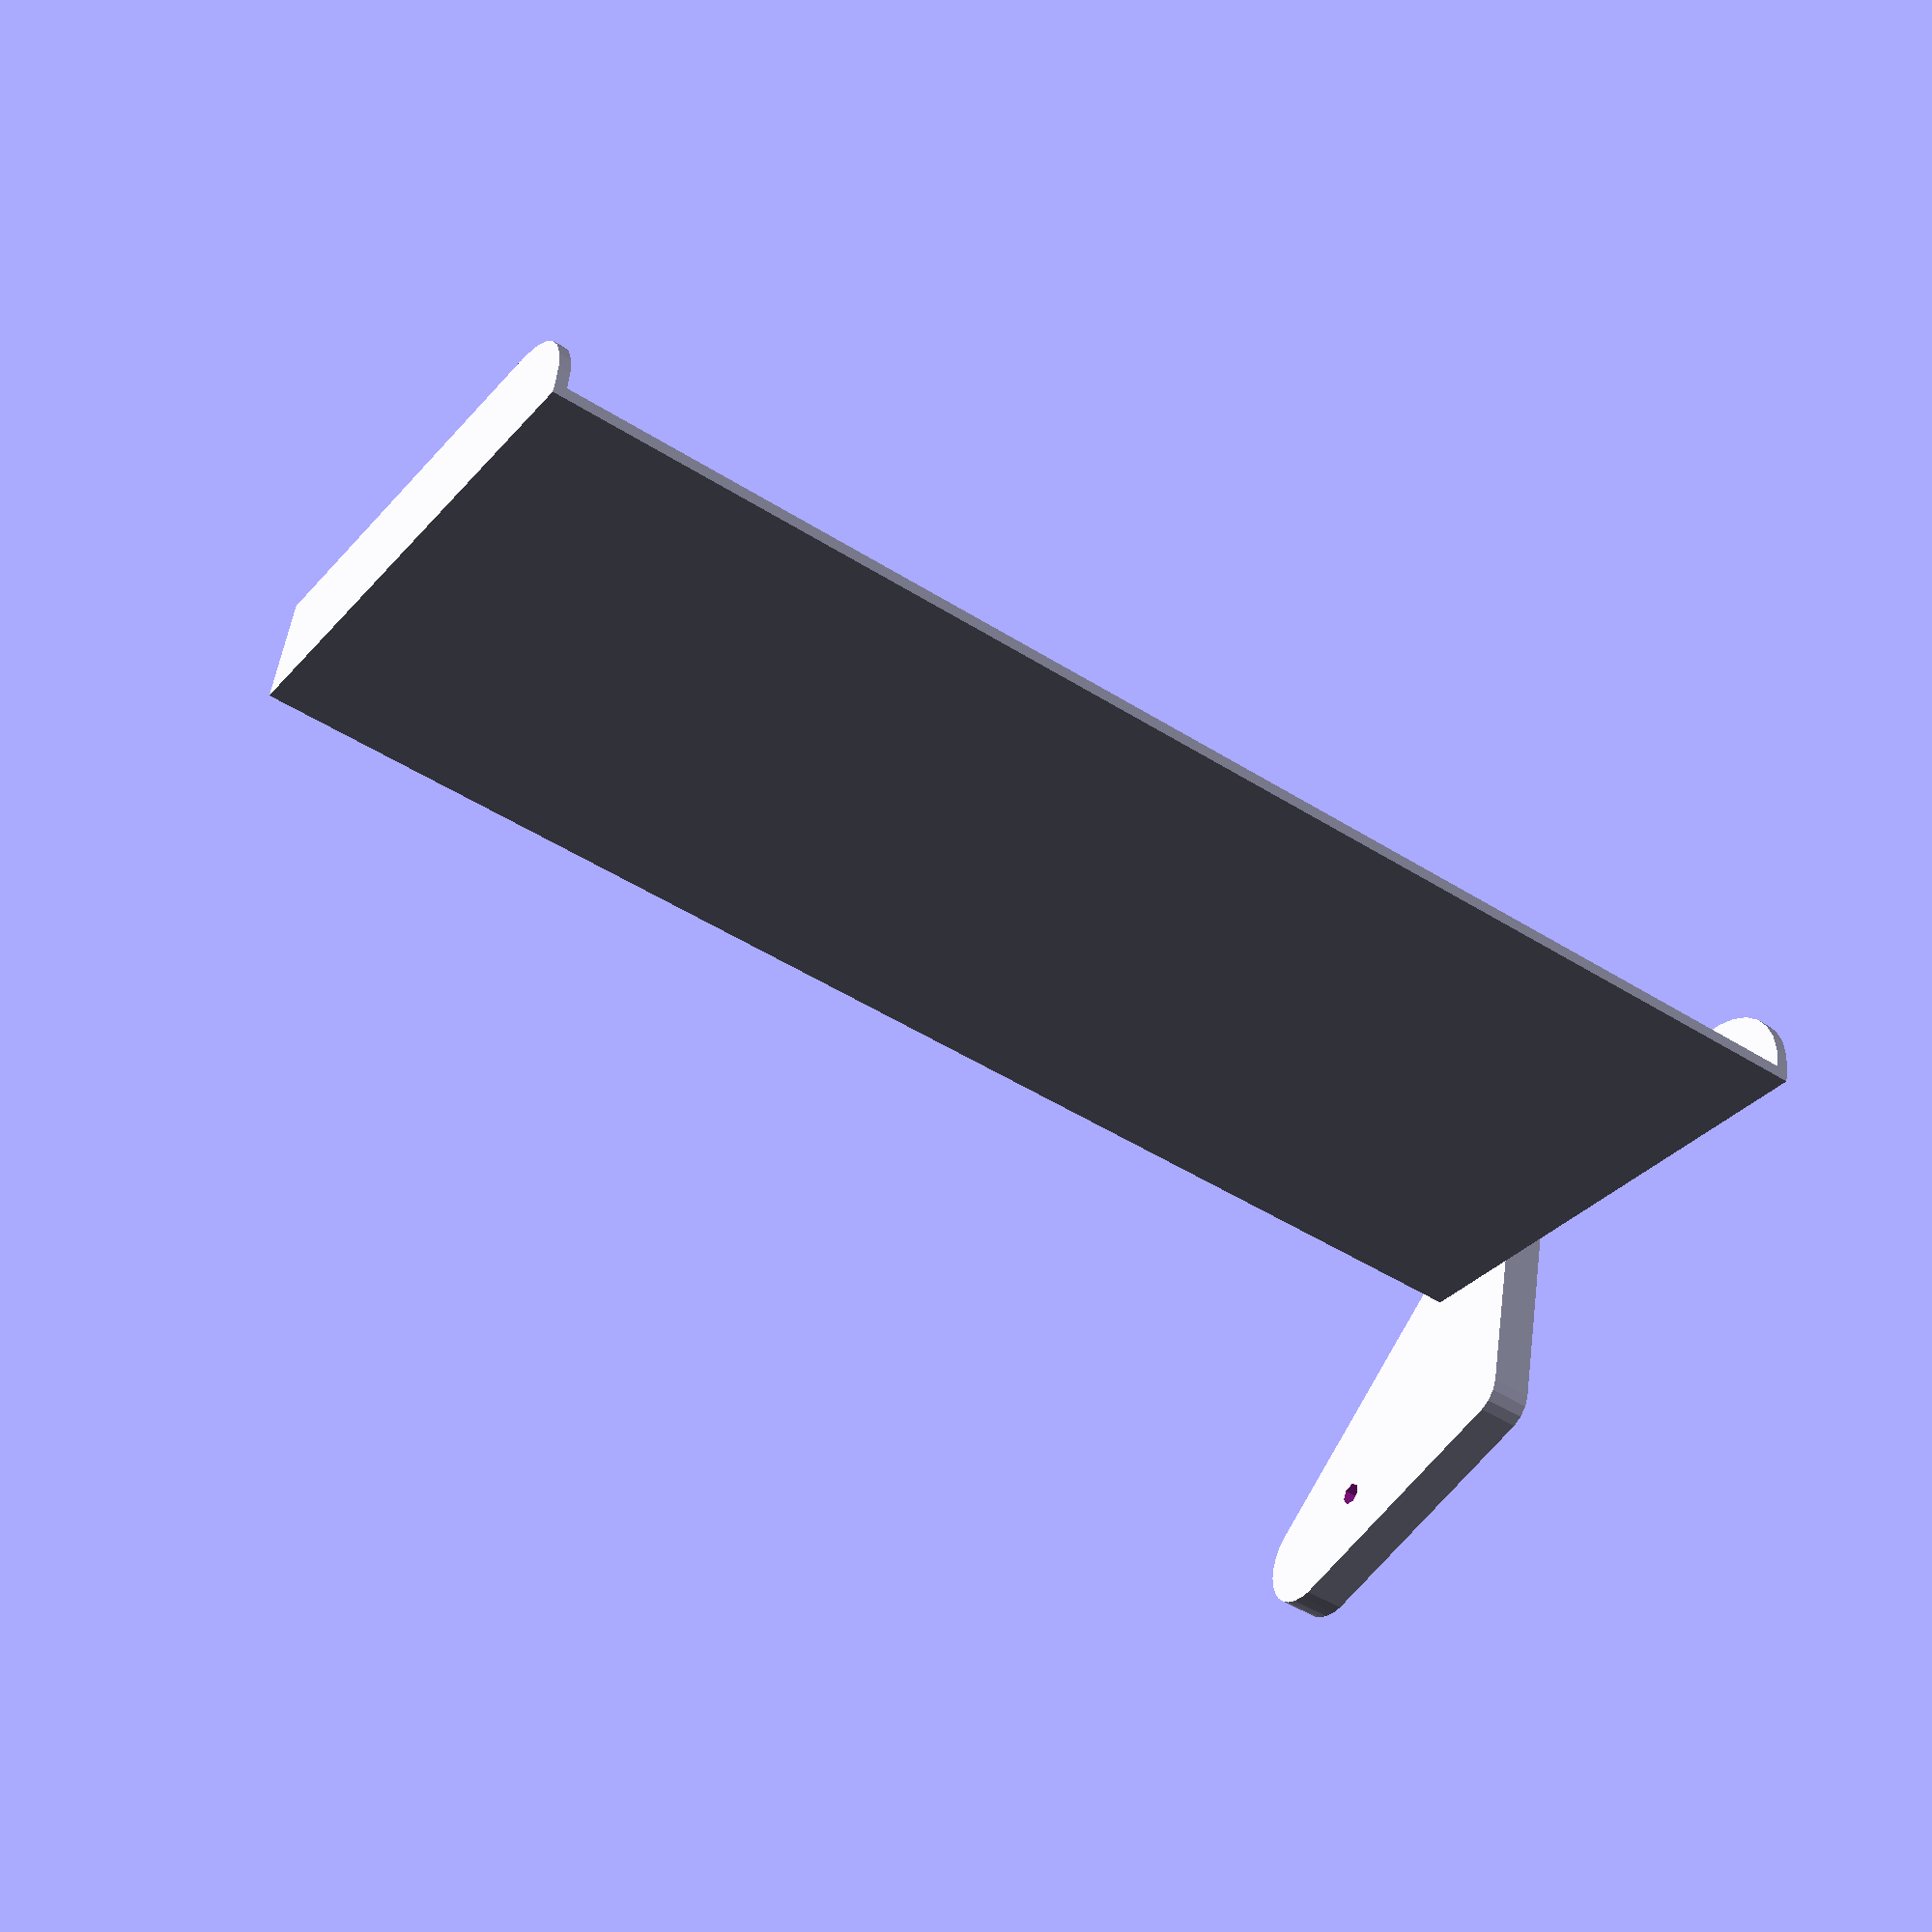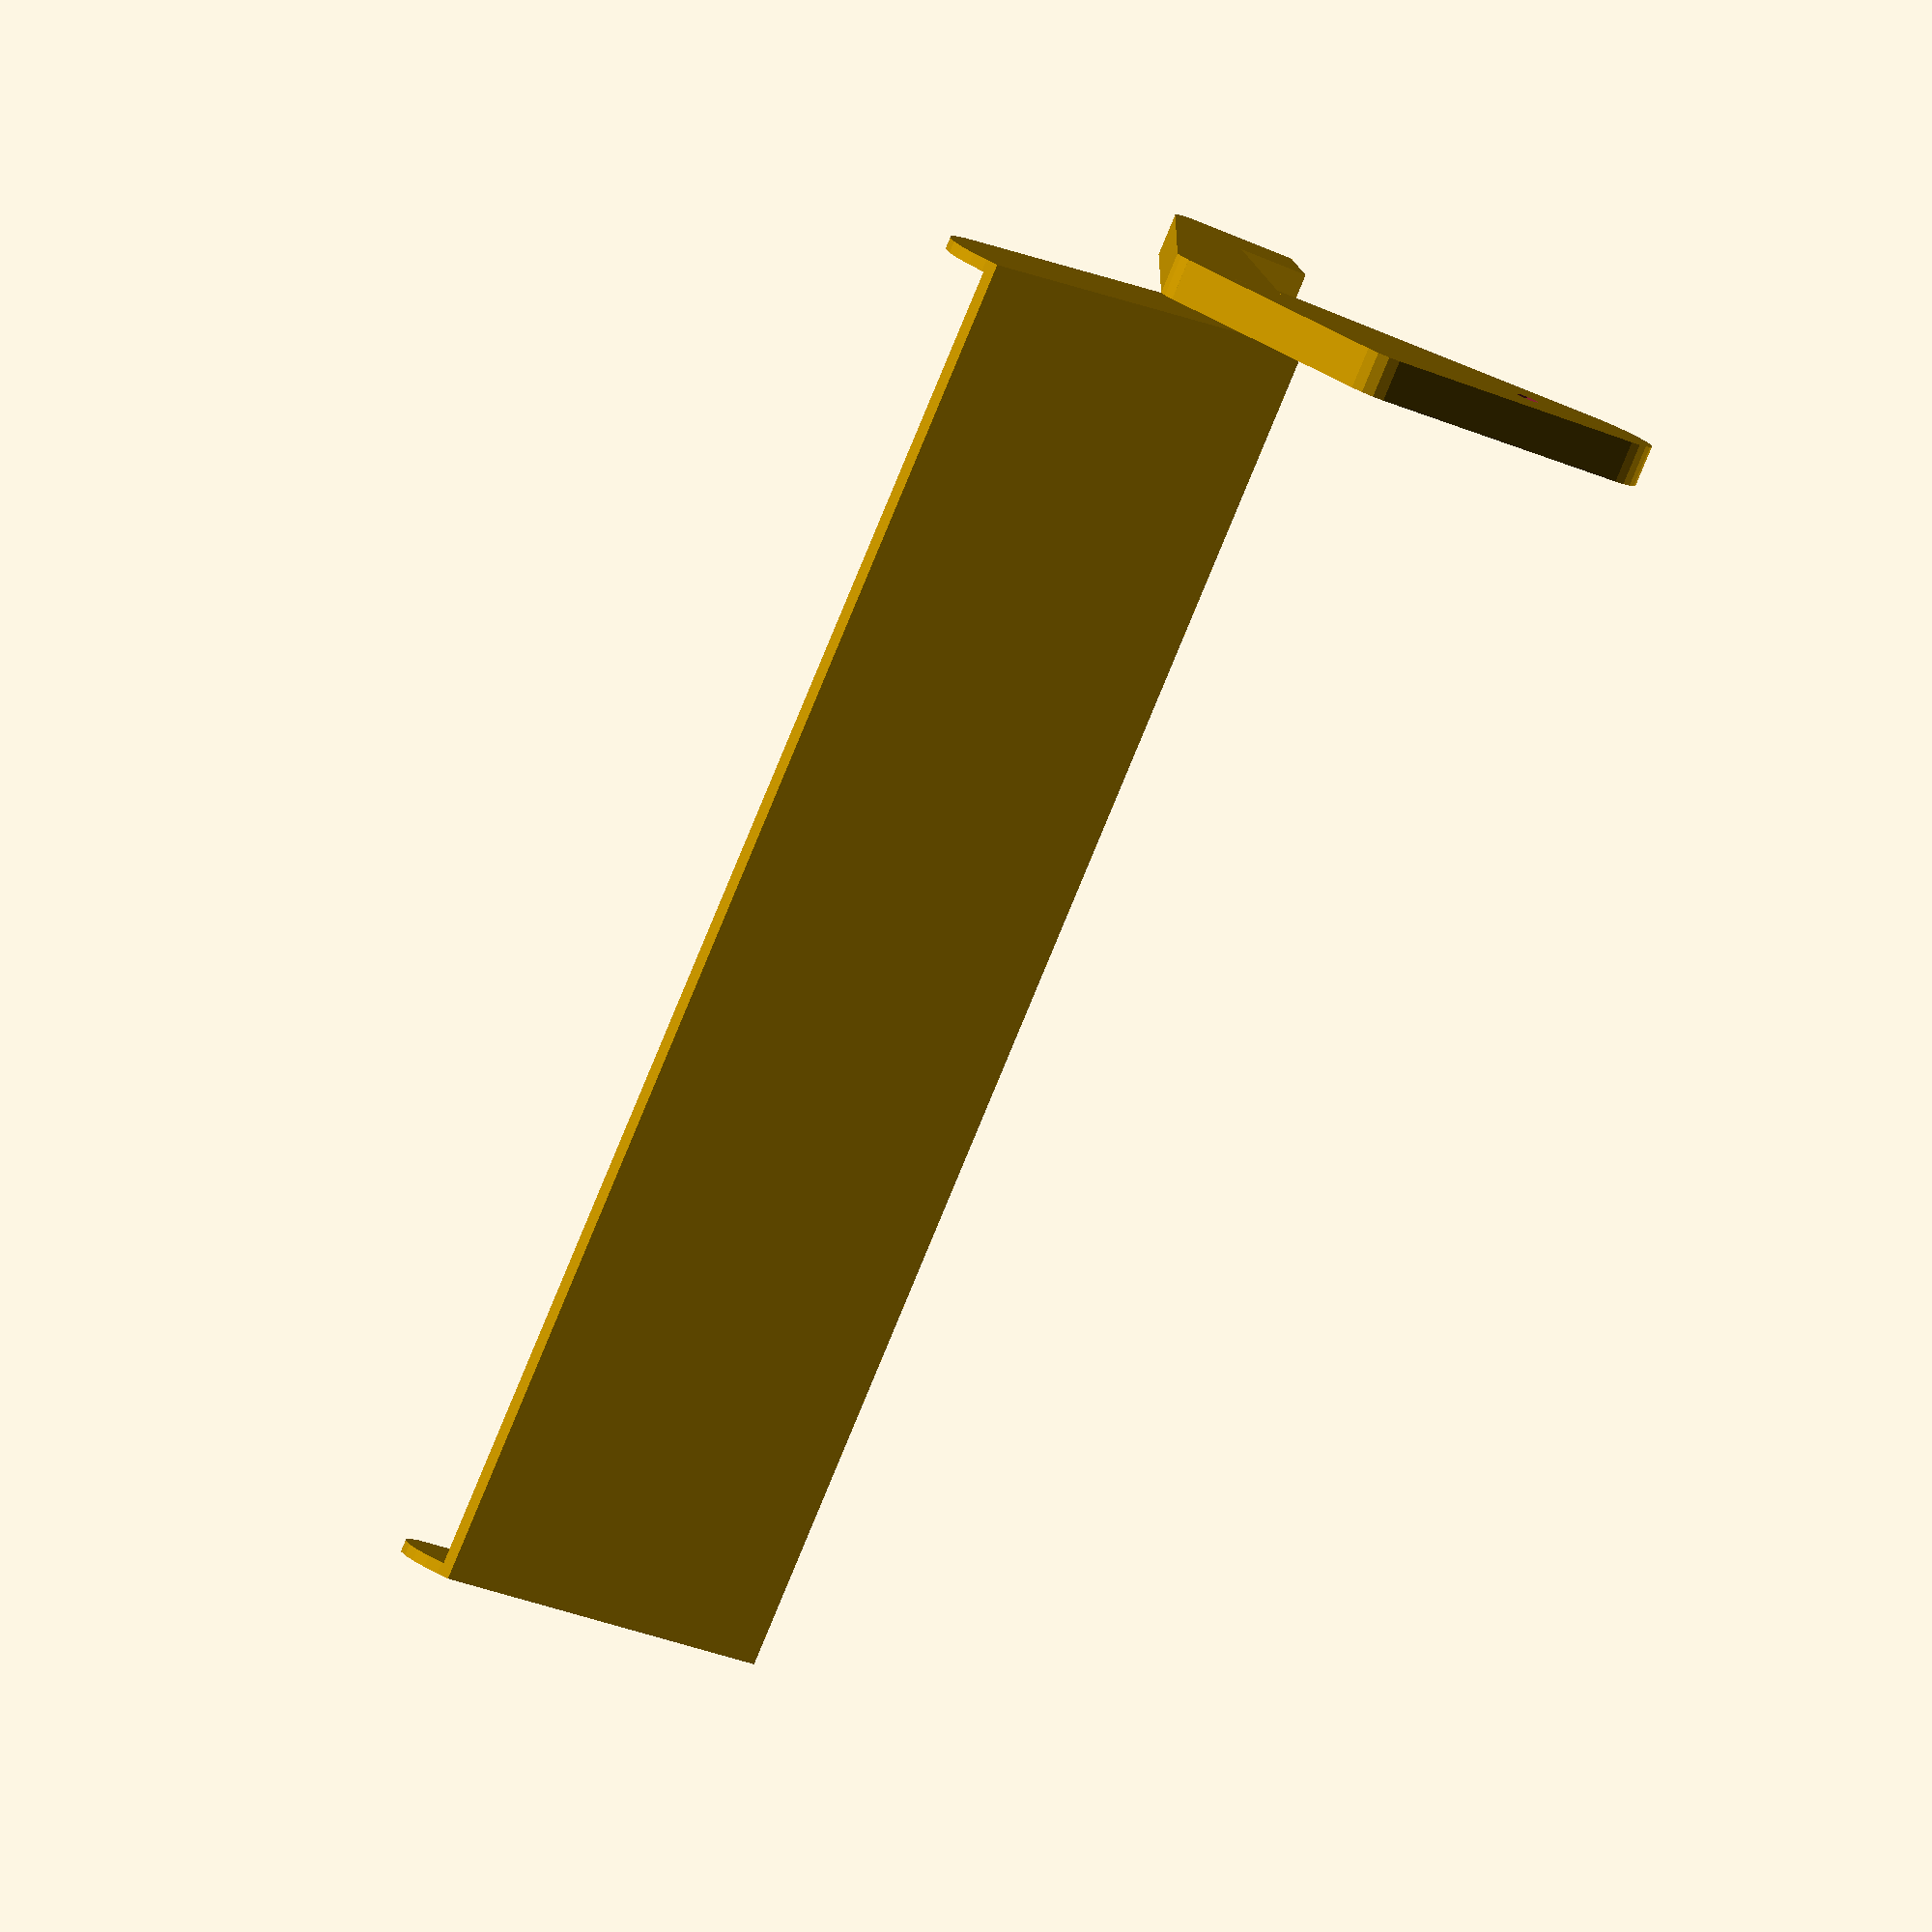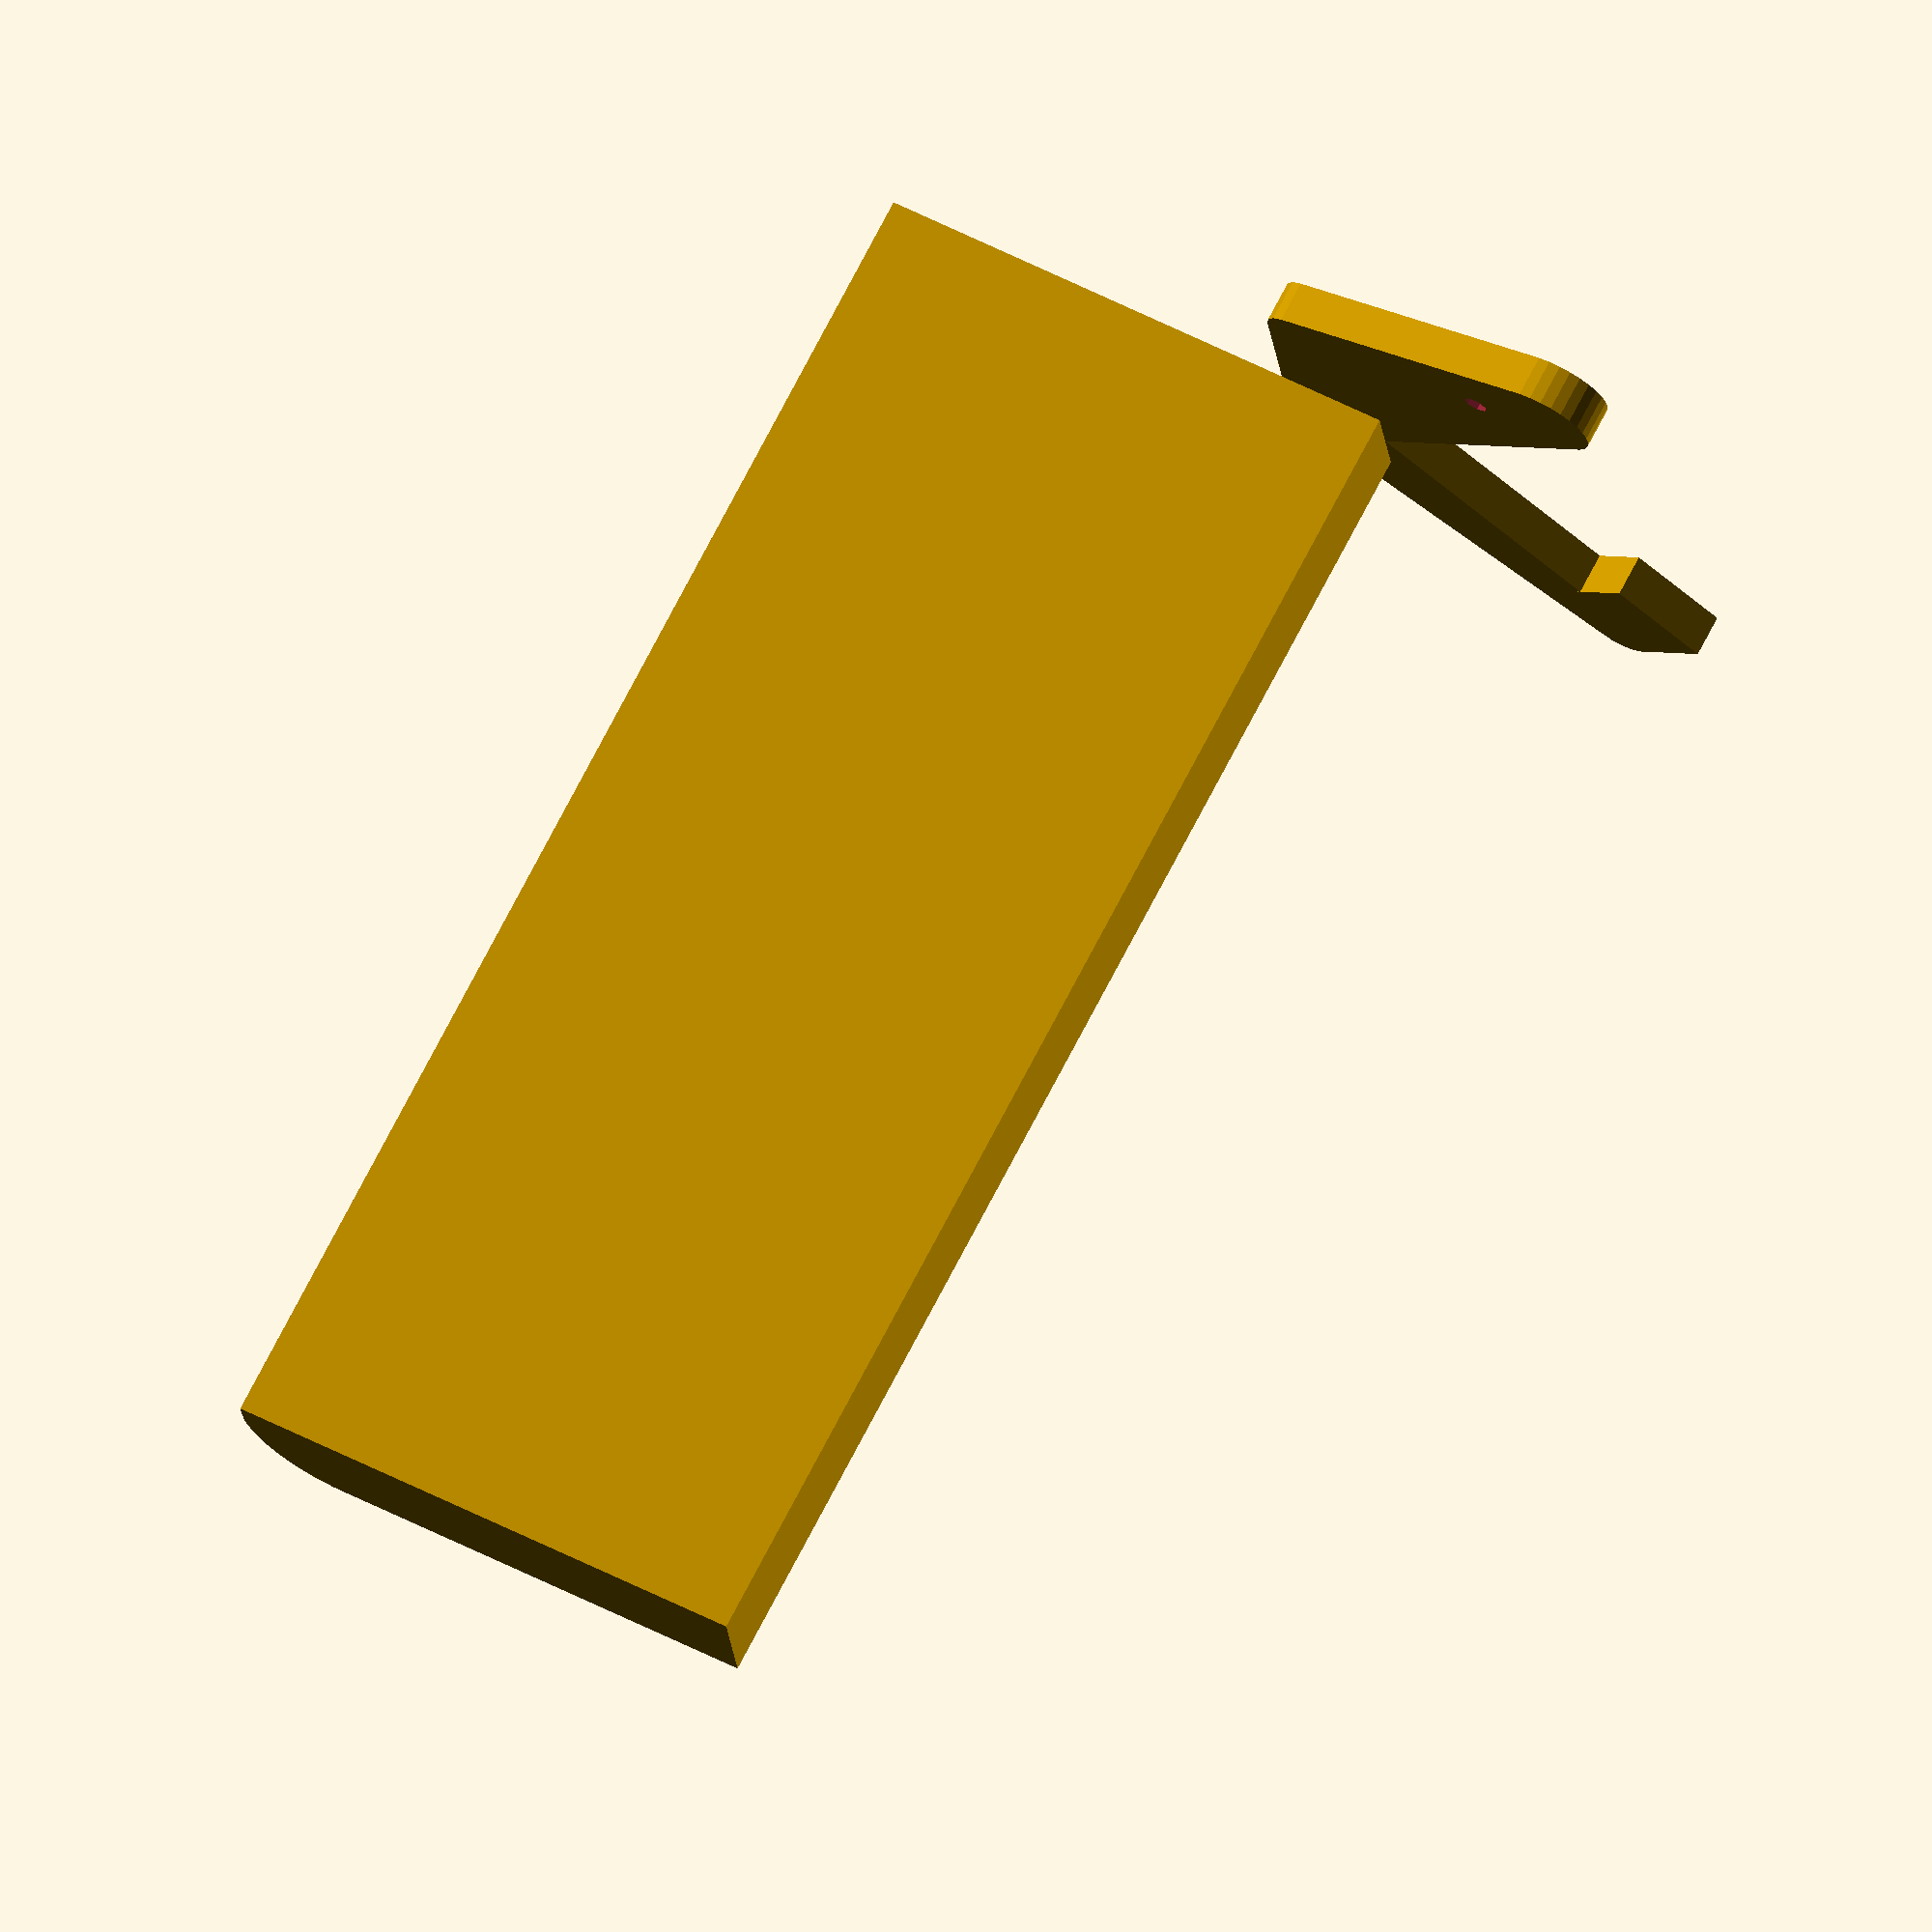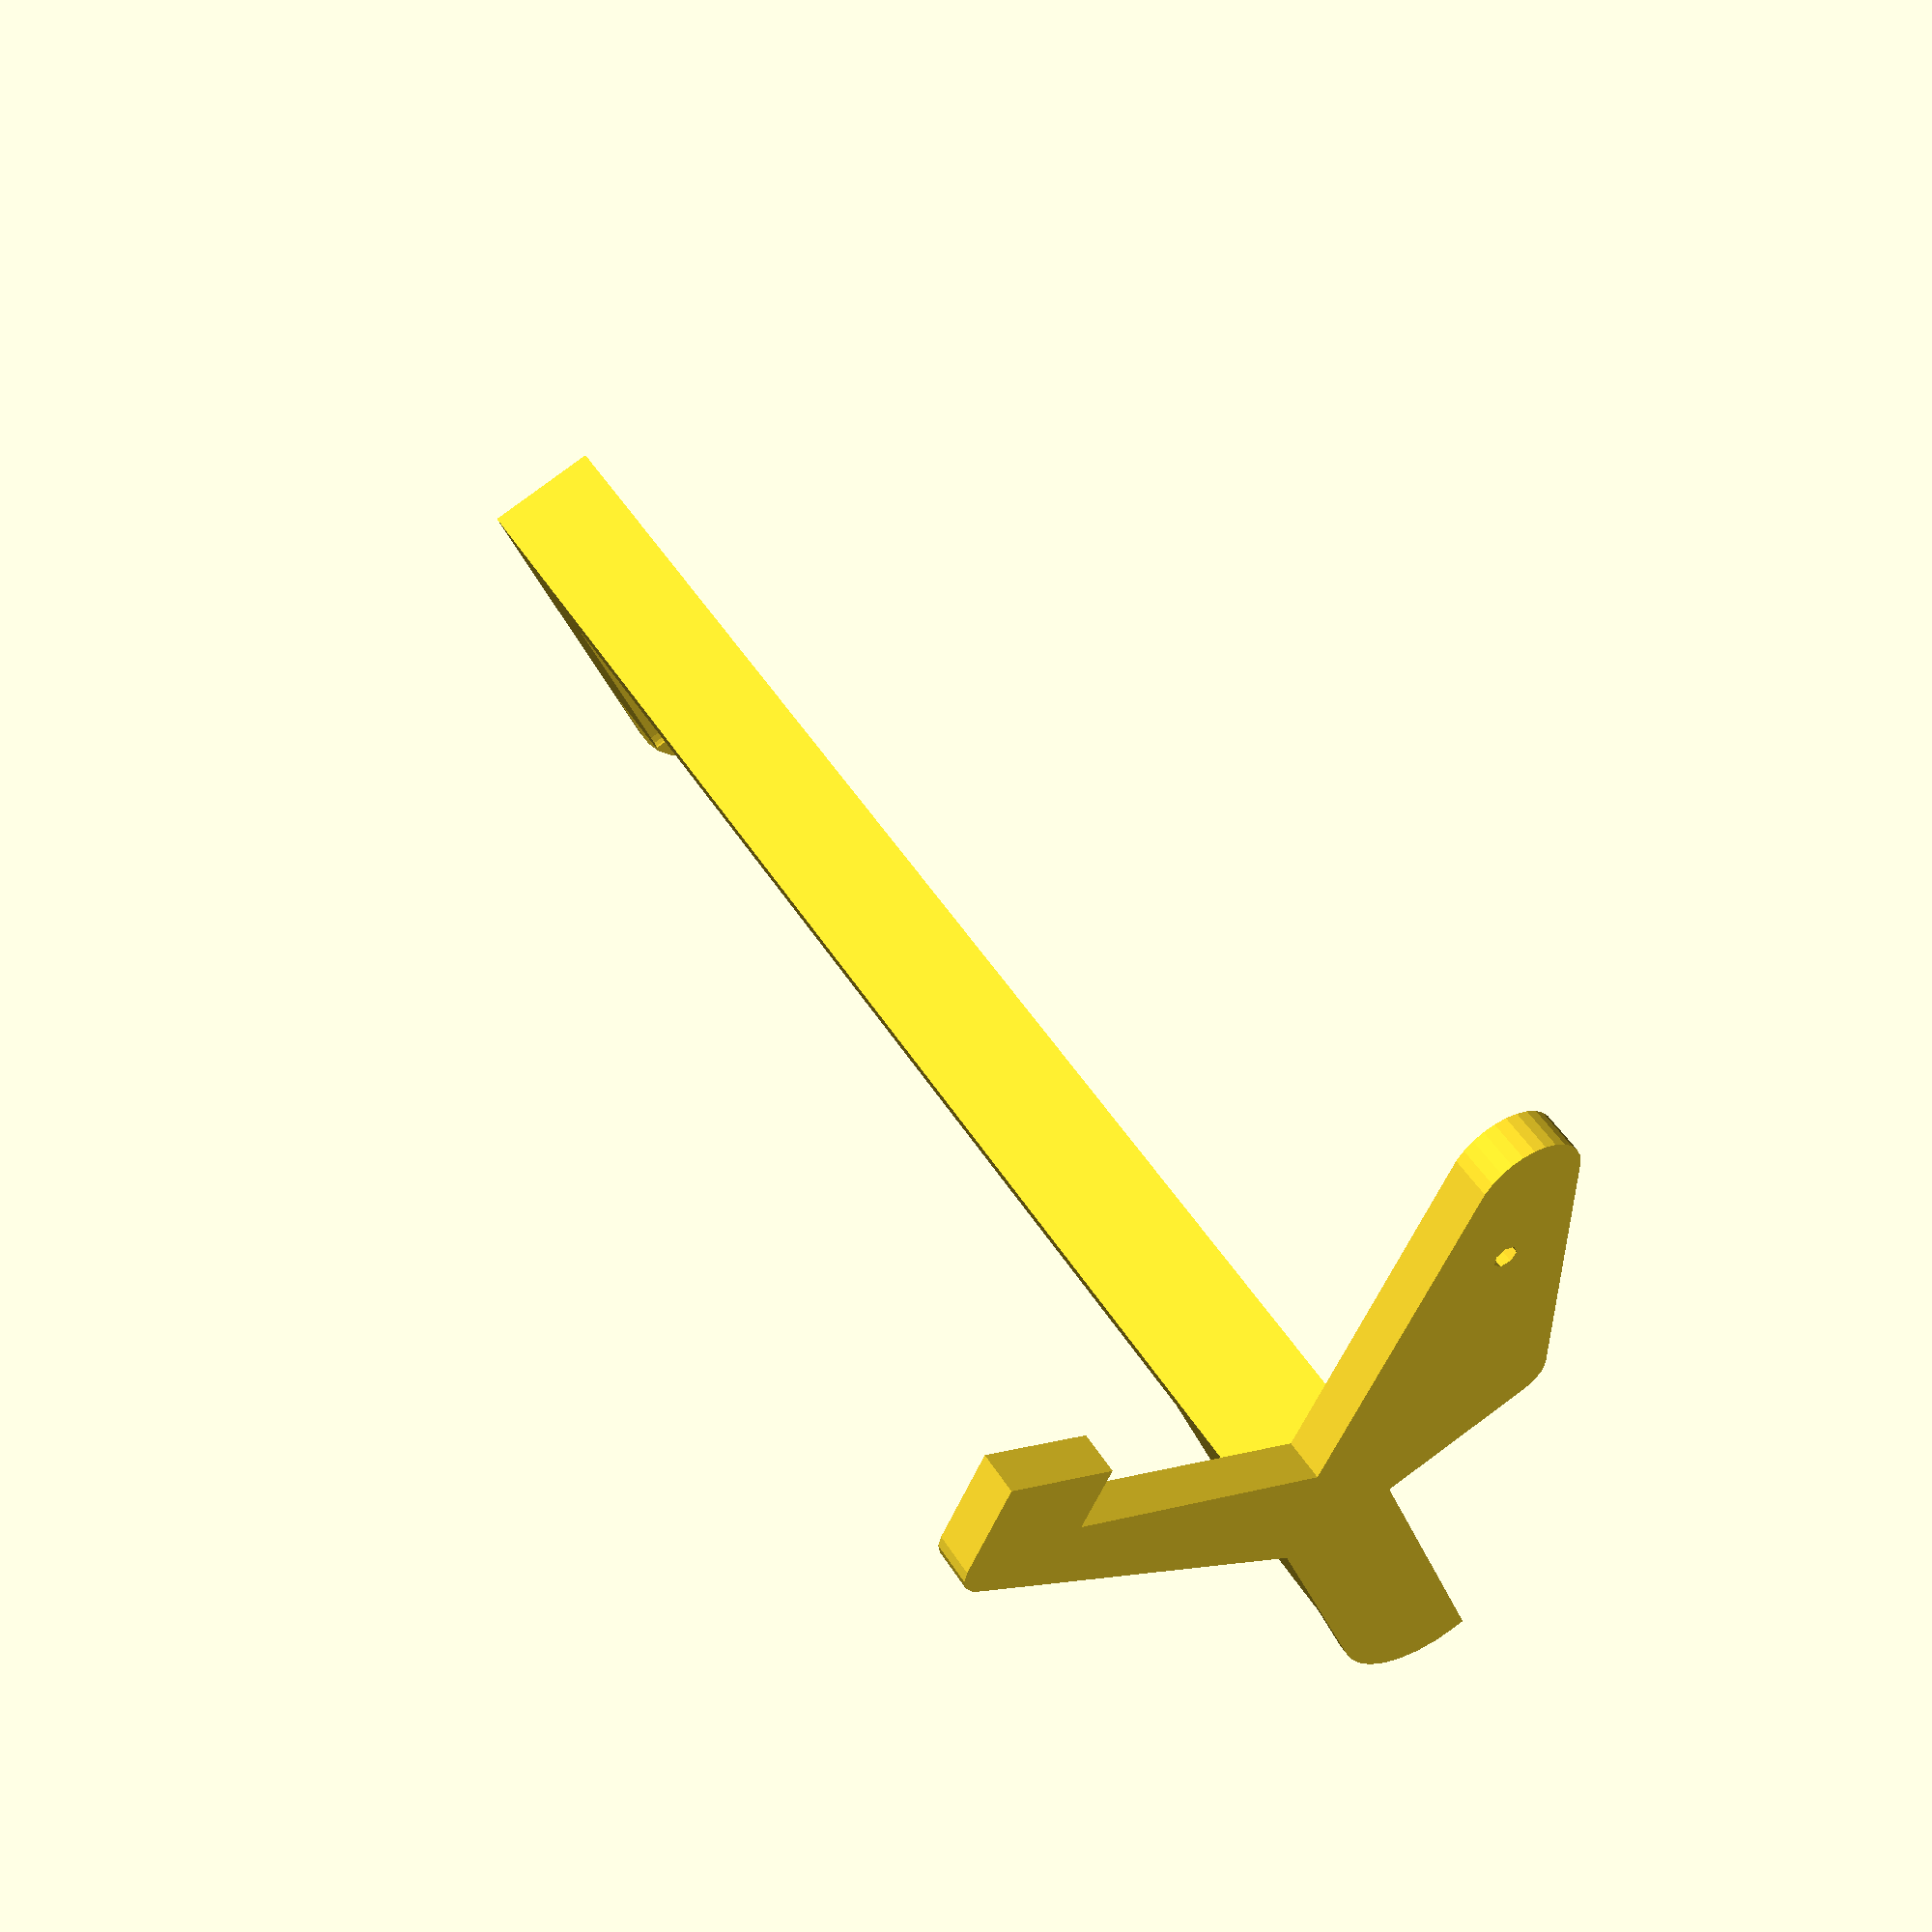
<openscad>
/*
 * Copyright ©2015 Laurence Gonsalves <laurence@xenomachina.com>
 *
 * This library is free software; you can redistribute it and/or
 * modify it under the terms of the GNU Lesser General Public
 * License as published by the Free Software Foundation; either
 * version 2.1 of the License, or any later version.
 *
 * This library is distributed in the hope that it will be useful,
 * but WITHOUT ANY WARRANTY; without even the implied warranty of
 * MERCHANTABILITY or FITNESS FOR A PARTICULAR PURPOSE.  See the GNU
 * Lesser General Public License for more details.
 *
 * You should have received a copy of the GNU Lesser General Public
 * License along with this library; if not, write to:
 *   Free Software Foundation, Inc.
 *   51 Franklin Street, Fifth Floor
 *   Boston, MA  02110-1301
 *   USA
 */

//$fn = 360;
e = 0.04; // epsilon
phi = (1 + sqrt(5)) / 2;

module rcube(size=[1,1,1], r=0) {
    hull()
        for(x=[0:1])
            for(y=[0:1])
                for(z=[0:1])
                    translate([
                              r + x * (width - d),
                              r + y * (length - d),
                              r + z * (height - d)])
                        sphere(r=r);
    width = size[0];
    length = size[1];
    height = size[2];
    d = r * 2;
}

saddle_length = 43;
bracket_thickness = 7;
stand_thickness = 2;
front_arm_thickness = 18.5;
bezel_width = 46;
front_arm_length = 67;
r = 5;
top_angle = 45;
top_length = 30;
screw_r = 2;

// Measurements from your exercise machine.
bezel_depth = 11.5;

// This you can set based on the height of your tablets. The taller the safer,
// but the more material used, of course.
stand_height = 90;

// Set these based on the tablets you intend to use.
max_tablet_width = 230;
min_tablet_bottom_bezel = 9;
max_tablet_screen_width = 190;
max_tablet_thickness = 15;

full_saddle_length = saddle_length + 2 * front_arm_thickness;

module x(x) {
    translate([x,0,0]) children();
}

module y(y) {
    translate([0,y,0]) children();
}

module z(z) {
    translate([0,0,z]) children();
}

module rotx(angle) {
    rotate([angle, 0, 0]) children();
}

module roty(angle) {
    rotate([0, angle, 0]) children();
}

module rotz(angle) {
    rotate([0, 0, angle]) children();
}

module bevel(r=10, h=20) {
    render(convexity=2)
    difference() {
        cube([r, r, h]);
        translate([r,r,-e]) cylinder(r=r, h=h + 2*e);
    }
}

module top_triangle() {
    hull() {
        translate([front_arm_thickness - r, -r, 0]) {
            cylinder(h=bracket_thickness, r=r);
            translate([my_saddle_length, r-front_arm_thickness/2, 0])
                cylinder(h=bracket_thickness, r=front_arm_thickness/2);
            translate([
                    (-top_length - 2*r) * cos(top_angle),
                    (-top_length - 2*r) * sin(top_angle), 0])
                cylinder(h=bracket_thickness, r=r);
        }
    }
    my_saddle_length = 2*r - saddle_length - 2 * front_arm_thickness;
}

module top() {
    difference() {
        top_triangle();
        translate([-saddle_length, 0, 0]) {
            rotate([0, 0, top_angle]) {
                translate([-front_arm_thickness/2, -front_arm_thickness/2, -e])
                    cylinder(r=screw_r, h=bracket_thickness+2*e);
            }
        }
    }
    peak_x = front_arm_thickness - r + (-top_length - 2*r) * cos(top_angle);
}

module front_arm() {
    translate([front_arm_thickness - r, -r, 0]) hull() {
        cylinder(h=bracket_thickness, r=r);
        translate([2*r - front_arm_thickness, 0, 0]) cylinder(h=bracket_thickness, r=r);
        translate([2*r - front_arm_thickness, bezel_width + front_arm_thickness, 0]) cylinder(h=bracket_thickness, r=r);
    }
}

module bezel_hook() {
    translate([-bezel_depth, bezel_width, 0]) {
        cube([bezel_depth + r, front_arm_thickness, bracket_thickness]);
    }
}

module bracket() {
    top();
    front_arm();
    bezel_hook();
}

module stand() {
    translate([-stand_depth/2, -stand_height, 0]) {
        difference() {
            cube([stand_depth, stand_height, stand_width]);
            union() {
                x(stand_depth) y(-e) rotz(90) bevel(r=stand_depth - stand_thickness, h=stand_width);
                translate([stand_thickness, -e, stand_thickness]) {
                    // pocket for tablet
                    cube([stand_depth - 2*stand_thickness + e,
                         stand_height - stand_thickness + e, 
                         stand_width - 2*stand_thickness + e]);

                    // gap above flanges
                    cube([stand_depth - stand_thickness + e,
                         stand_height - stand_thickness - stand_flange_height + e, 
                         stand_width - 2*stand_thickness + e]);

                    translate([0, 0,
                              (stand_width - max_tablet_screen_width) / 2 - stand_thickness]) {
                        // gap between flanges
                        cube([stand_depth - stand_thickness + e,
                             stand_height - stand_thickness - min_tablet_bottom_bezel + e,
                             max_tablet_screen_width]);

                        x(stand_depth - 2*stand_thickness)
                        y(stand_height - stand_thickness - stand_flange_height) union() {
                            // bevel left flange
                            roty(90) bevel(r=flange_width/2, h=stand_thickness + 2*e);

                            // bevel right flange
                            z(max_tablet_screen_width)
                                mirror([0,0,1])
                            roty(90) bevel(r=flange_width/2, h=stand_thickness + 2*e);
                        }
                    }
                }
            }
        }
    }
    stand_width = max_tablet_width + stand_thickness * 2;
    stand_flange_height = stand_height / phi;
    stand_depth = max_tablet_thickness + stand_thickness * 2;
    flange_width = (stand_width - 2*stand_thickness - max_tablet_screen_width)
        / 2;
}

rotate([0, 0, -top_angle]) translate([0, 0, -bracket_thickness]) bracket();
render(convexity=2) stand();

</openscad>
<views>
elev=229.3 azim=104.0 roll=124.8 proj=p view=solid
elev=264.6 azim=142.9 roll=22.6 proj=o view=wireframe
elev=108.4 azim=263.7 roll=152.8 proj=o view=solid
elev=129.6 azim=199.4 roll=31.4 proj=p view=solid
</views>
